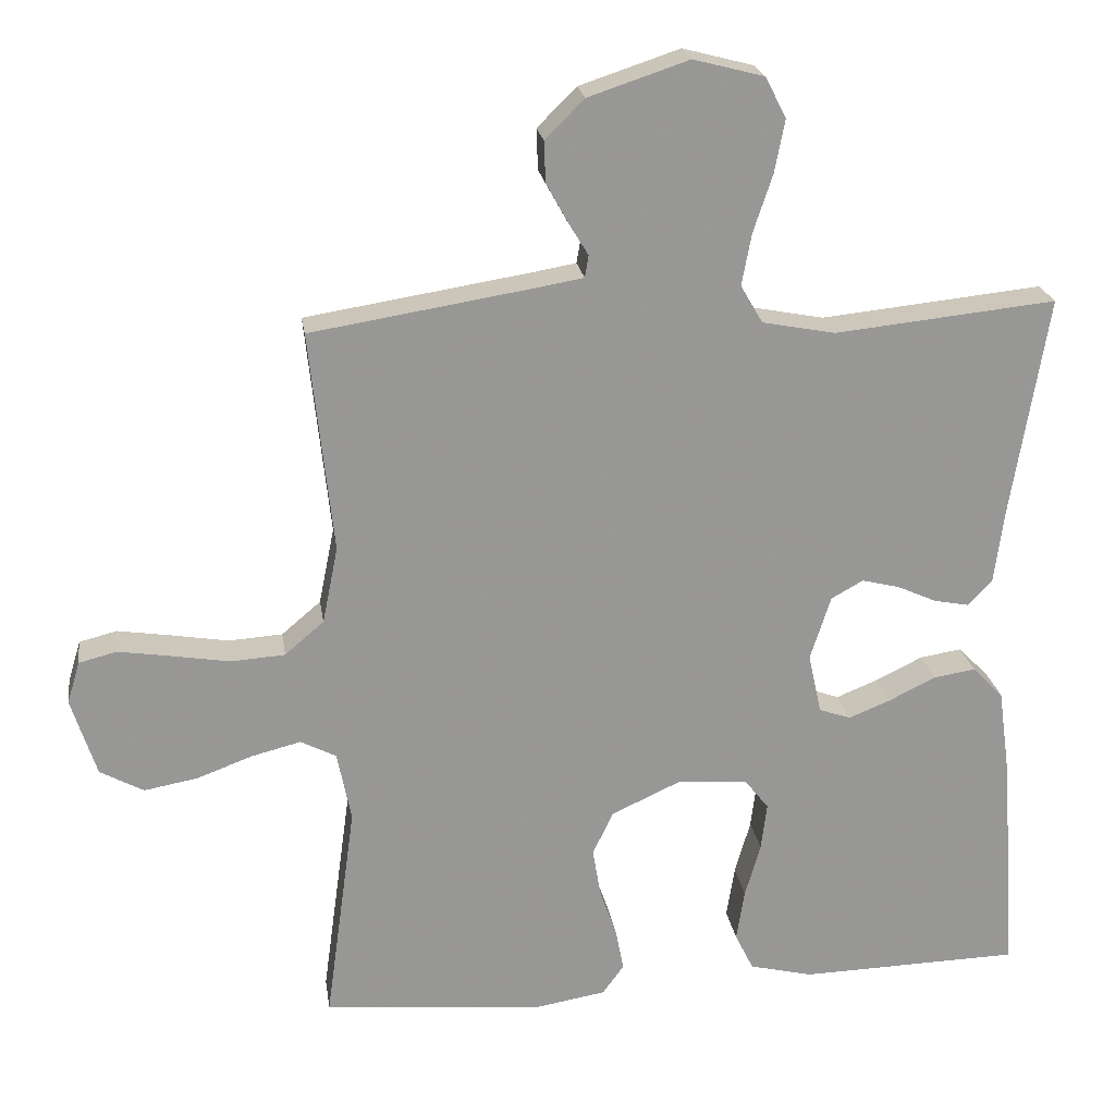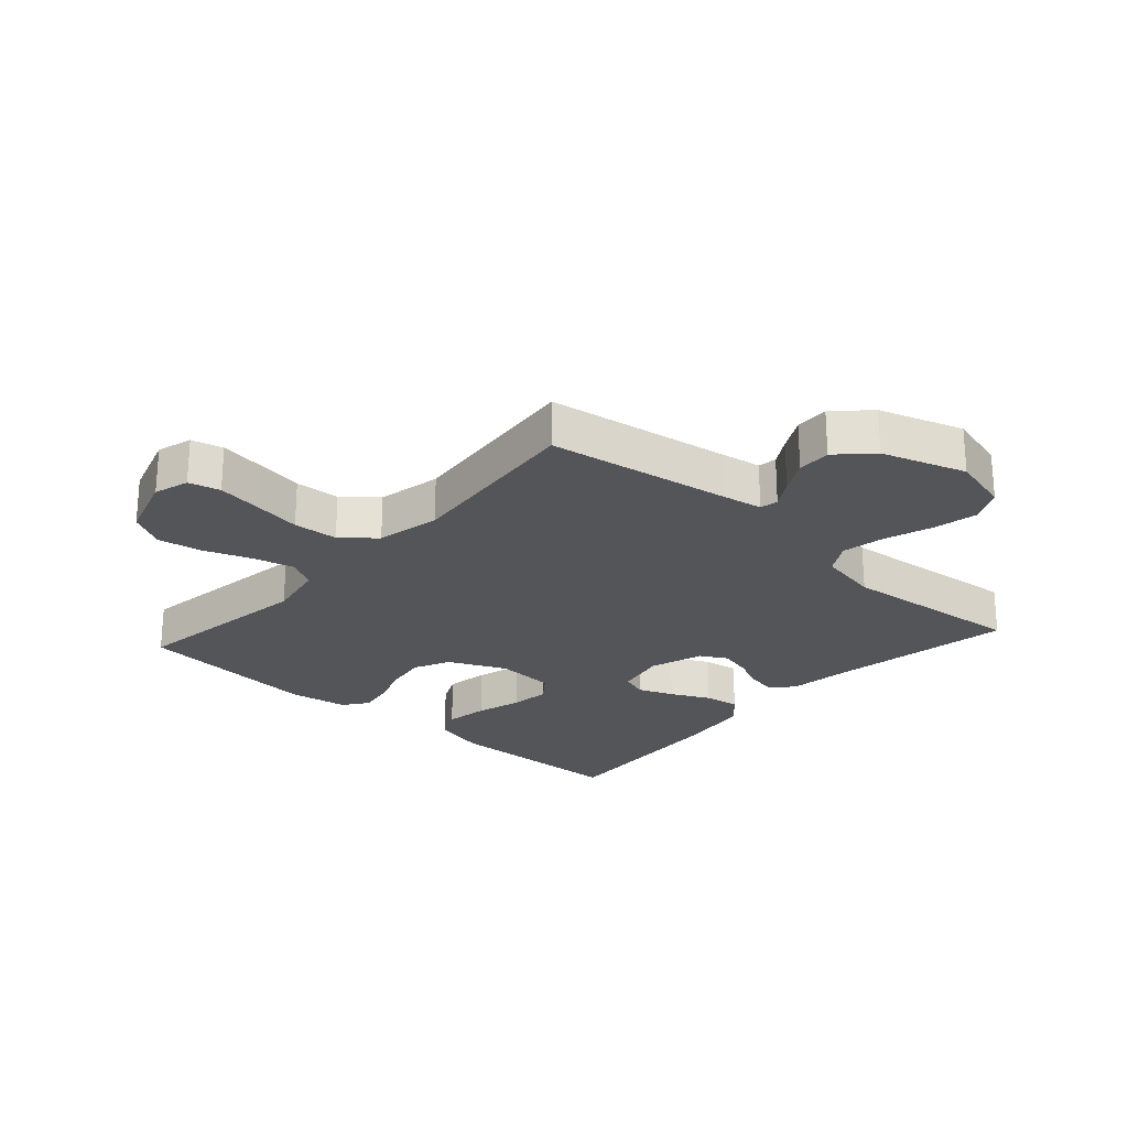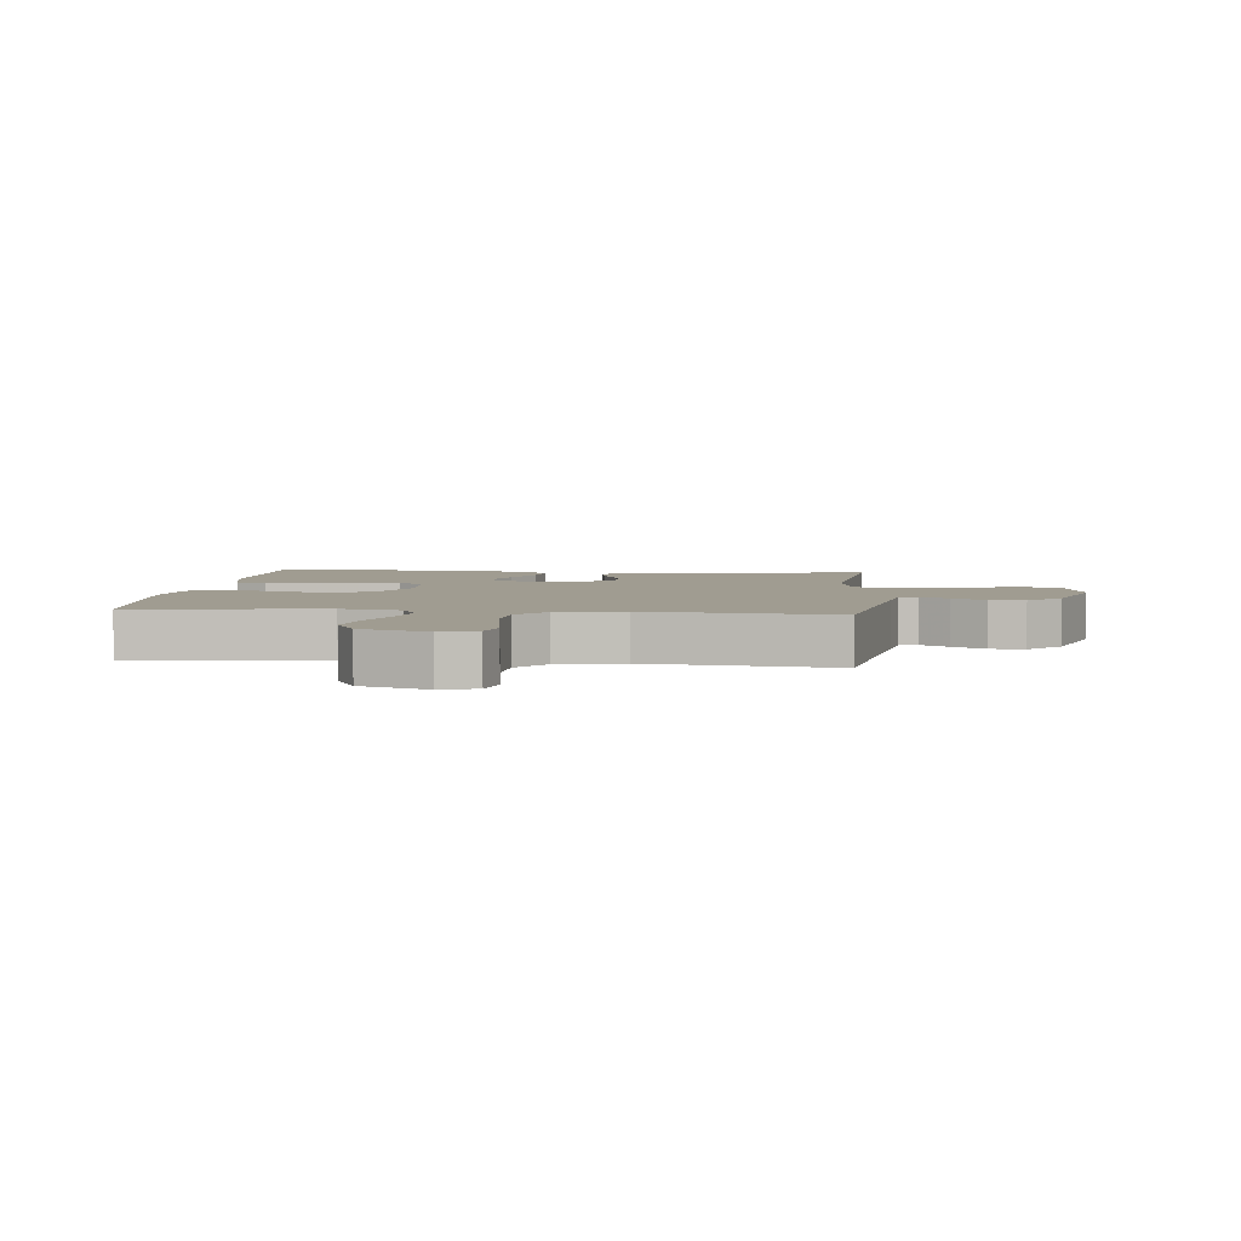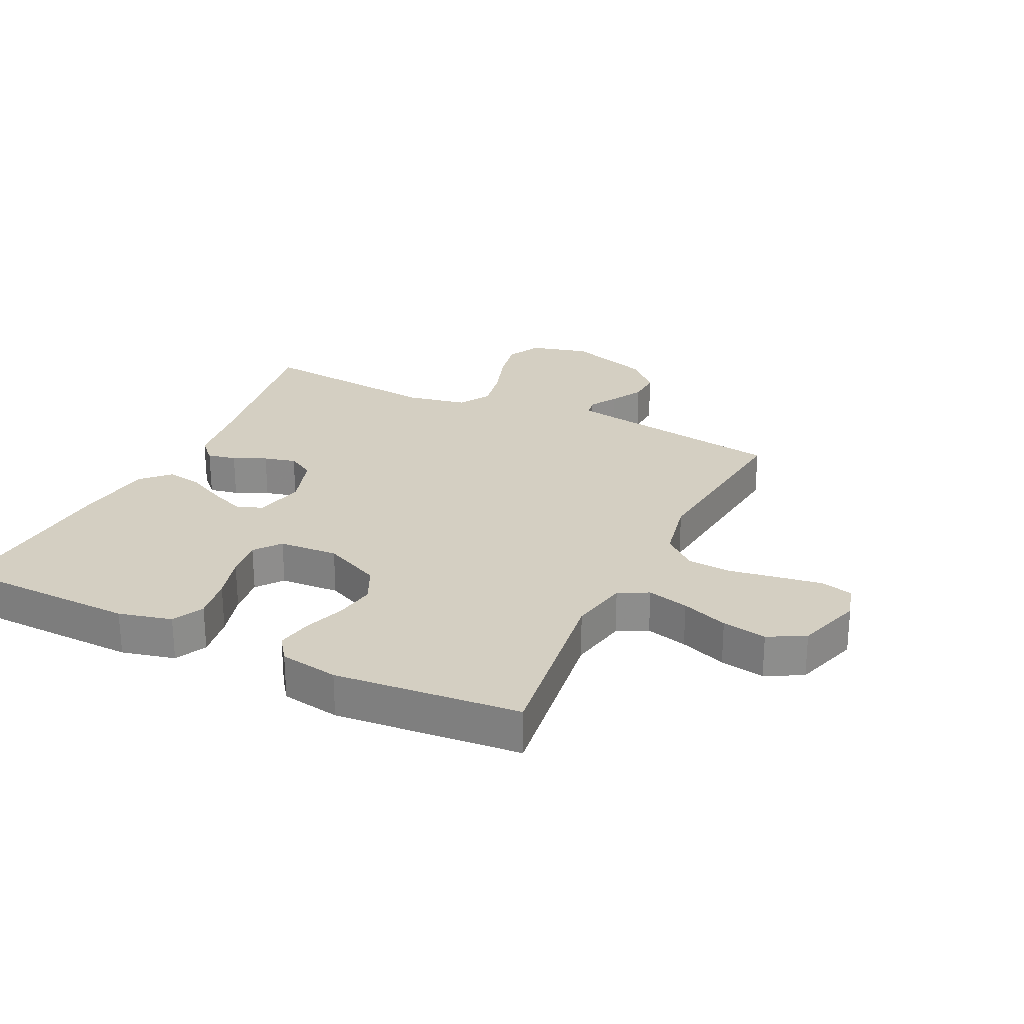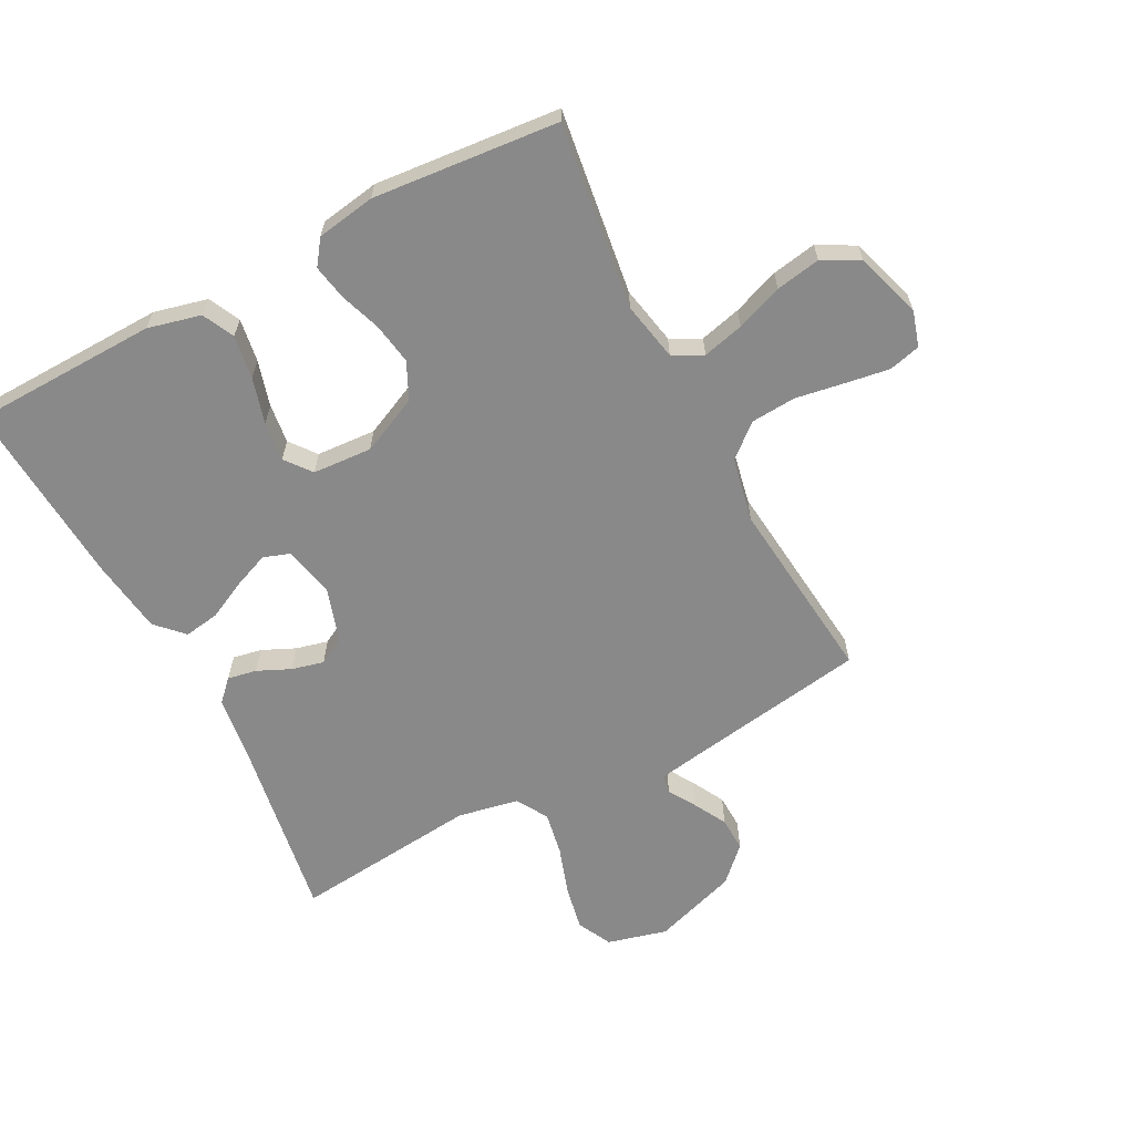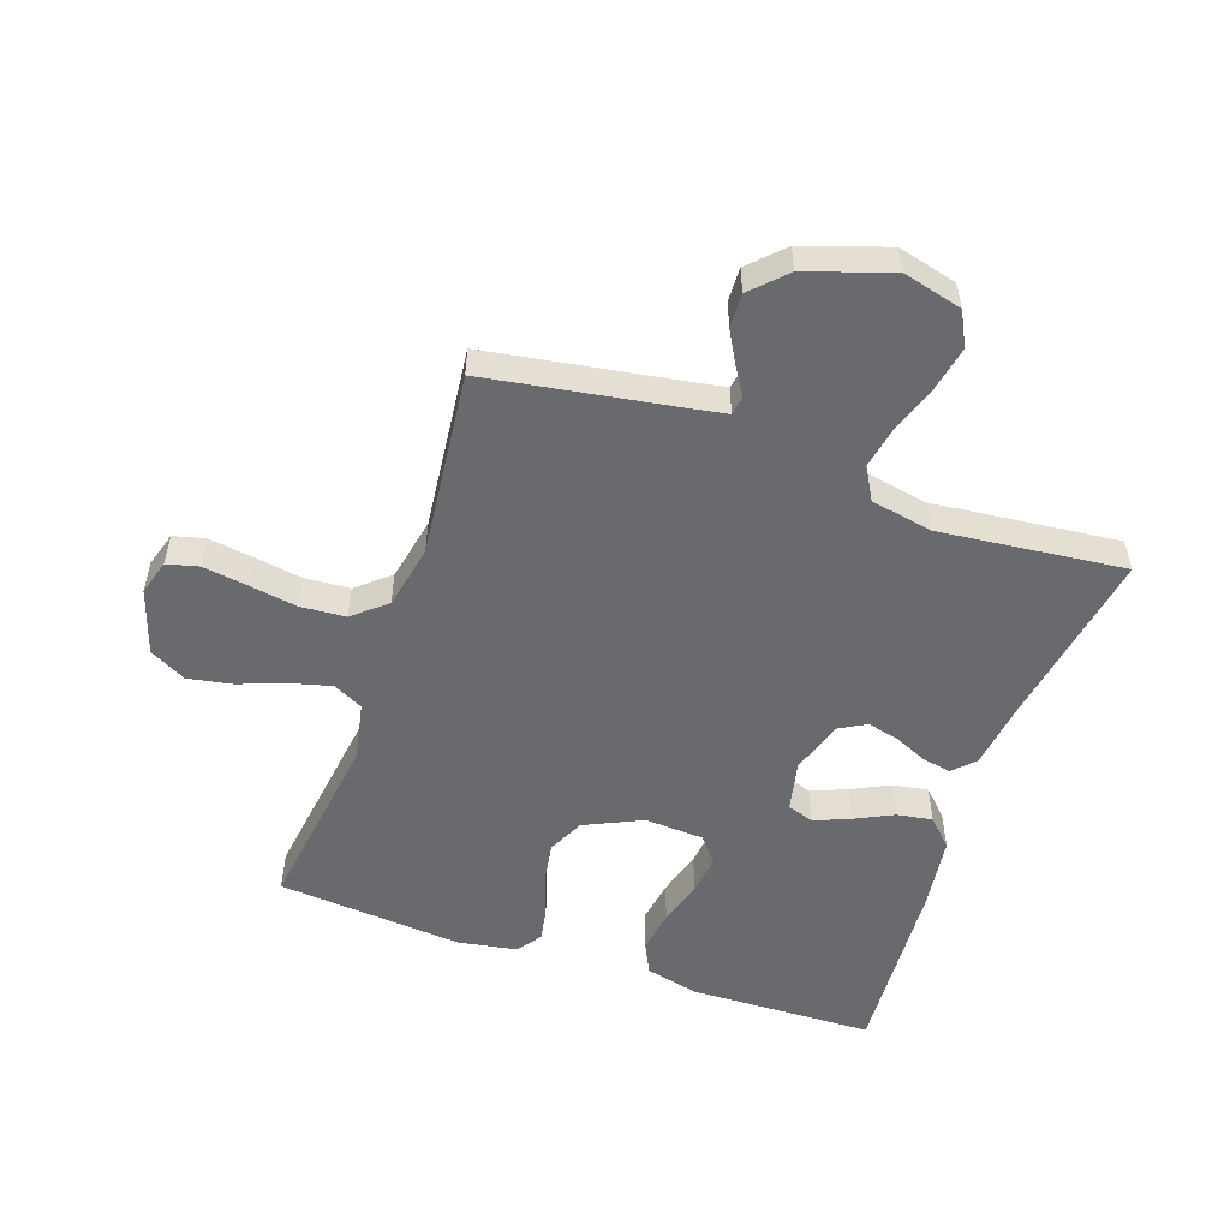
<metadata>
{"format":"obj","ext":"obj","renderer":"f3d","projection":"perspective","resolution":1024,"background":"white","views":[{"elev":22.0,"azim":-8.4,"up":"+Z"},{"elev":-24.6,"azim":-42.0,"up":"+Y"},{"elev":4.3,"azim":-84.0,"up":"+Y"},{"elev":25.8,"azim":-154.3,"up":"+Y"},{"elev":-63.3,"azim":-152.4,"up":"+Y"},{"elev":-53.0,"azim":-19.0,"up":"+Y"}]}
</metadata>
<code>
v 0.5 0.07 -0.5
v 0.2 0.07 -0.508
v 0.114 0.07 -0.487
v 0.089 0.07 -0.436
v 0.1 0.07 -0.366
v 0.121 0.07 -0.292
v 0.129 0.07 -0.228
v 0.096 0.07 -0.186
v 0 0.07 -0.18
v -0.093 0.07 -0.223
v -0.121 0.07 -0.282
v -0.11 0.07 -0.348
v -0.087 0.07 -0.414
v -0.076 0.07 -0.471
v -0.105 0.07 -0.511
v -0.2 0.07 -0.527
v -0.5 0.07 -0.5
v -0.459 0.07 -0.2
v -0.478 0.07 -0.105
v -0.526 0.07 -0.08
v -0.593 0.07 -0.097
v -0.668 0.07 -0.125
v -0.74 0.07 -0.138
v -0.799 0.07 -0.106
v -0.833 0.07 0
v -0.816 0.07 0.057
v -0.765 0.07 0.07
v -0.693 0.07 0.059
v -0.615 0.07 0.046
v -0.542 0.07 0.051
v -0.489 0.07 0.096
v -0.468 0.07 0.2
v -0.5 0.07 0.5
v -0.2 0.07 0.548
v -0.136 0.07 0.559
v -0.131 0.07 0.589
v -0.158 0.07 0.633
v -0.187 0.07 0.686
v -0.189 0.07 0.741
v -0.136 0.07 0.794
v 0 0.07 0.839
v 0.096 0.07 0.814
v 0.124 0.07 0.759
v 0.11 0.07 0.687
v 0.084 0.07 0.609
v 0.071 0.07 0.539
v 0.101 0.07 0.488
v 0.2 0.07 0.469
v 0.5 0.07 0.5
v 0.451 0.07 0.2
v 0.438 0.07 0.099
v 0.405 0.07 0.065
v 0.358 0.07 0.074
v 0.305 0.07 0.098
v 0.253 0.07 0.111
v 0.21 0.07 0.087
v 0.182 0.07 0
v 0.2 0.07 -0.082
v 0.243 0.07 -0.097
v 0.3 0.07 -0.074
v 0.363 0.07 -0.043
v 0.42 0.07 -0.034
v 0.462 0.07 -0.077
v 0.479 0.07 -0.2
v 0.5 0 -0.5
v 0.2 0 -0.508
v 0.114 0 -0.487
v 0.089 0 -0.436
v 0.1 0 -0.366
v 0.121 0 -0.292
v 0.129 0 -0.228
v 0.096 0 -0.186
v 0 0 -0.18
v -0.093 0 -0.223
v -0.121 0 -0.282
v -0.11 0 -0.348
v -0.087 0 -0.414
v -0.076 0 -0.471
v -0.105 0 -0.511
v -0.2 0 -0.527
v -0.5 0 -0.5
v -0.459 0 -0.2
v -0.478 0 -0.105
v -0.526 0 -0.08
v -0.593 0 -0.097
v -0.668 0 -0.125
v -0.74 0 -0.138
v -0.799 0 -0.106
v -0.833 0 0
v -0.816 0 0.057
v -0.765 0 0.07
v -0.693 0 0.059
v -0.615 0 0.046
v -0.542 0 0.051
v -0.489 0 0.096
v -0.468 0 0.2
v -0.5 0 0.5
v -0.2 0 0.548
v -0.136 0 0.559
v -0.131 0 0.589
v -0.158 0 0.633
v -0.187 0 0.686
v -0.189 0 0.741
v -0.136 0 0.794
v 0 0 0.839
v 0.096 0 0.814
v 0.124 0 0.759
v 0.11 0 0.687
v 0.084 0 0.609
v 0.071 0 0.539
v 0.101 0 0.488
v 0.2 0 0.469
v 0.5 0 0.5
v 0.451 0 0.2
v 0.438 0 0.099
v 0.405 0 0.065
v 0.358 0 0.074
v 0.305 0 0.098
v 0.253 0 0.111
v 0.21 0 0.087
v 0.182 0 0
v 0.2 0 -0.082
v 0.243 0 -0.097
v 0.3 0 -0.074
v 0.363 0 -0.043
v 0.42 0 -0.034
v 0.462 0 -0.077
v 0.479 0 -0.2
f 60 61 62 63
f 59 60 63 64
f 58 59 64 1
f 51 52 53 54
f 50 51 54 55
f 48 49 50 55
f 47 48 55 56
f 42 43 44 45
f 42 45 46
f 41 42 46
f 40 41 46
f 36 37 38 39
f 36 39 40 46
f 32 33 34
f 31 32 34 35
f 26 27 28 29
f 24 25 26 29
f 24 29 30
f 21 22 23 24
f 20 21 24 30
f 19 20 30 31
f 15 16 17 18
f 12 13 14 15
f 11 12 15 18
f 10 11 18 19
f 3 4 5 6
f 3 6 7
f 58 1 2 3
f 57 58 3 7
f 47 56 57
f 35 36 46 47
f 9 10 19 31
f 8 9 31 35
f 35 47 57
f 7 8 35 57
f 127 126 125 124
f 128 127 124 123
f 65 128 123 122
f 118 117 116 115
f 119 118 115 114
f 119 114 113 112
f 120 119 112 111
f 109 108 107 106
f 110 109 106
f 110 106 105
f 110 105 104
f 103 102 101 100
f 110 104 103 100
f 98 97 96
f 99 98 96 95
f 93 92 91 90
f 93 90 89 88
f 94 93 88
f 88 87 86 85
f 94 88 85 84
f 95 94 84 83
f 82 81 80 79
f 79 78 77 76
f 82 79 76 75
f 83 82 75 74
f 70 69 68 67
f 71 70 67
f 67 66 65 122
f 71 67 122 121
f 121 120 111
f 111 110 100 99
f 95 83 74 73
f 99 95 73 72
f 121 111 99
f 121 99 72 71
f 1 65 66 2
f 2 66 67 3
f 3 67 68 4
f 4 68 69 5
f 5 69 70 6
f 6 70 71 7
f 7 71 72 8
f 8 72 73 9
f 9 73 74 10
f 10 74 75 11
f 11 75 76 12
f 12 76 77 13
f 13 77 78 14
f 14 78 79 15
f 15 79 80 16
f 16 80 81 17
f 17 81 82 18
f 18 82 83 19
f 19 83 84 20
f 20 84 85 21
f 21 85 86 22
f 22 86 87 23
f 23 87 88 24
f 24 88 89 25
f 25 89 90 26
f 26 90 91 27
f 27 91 92 28
f 28 92 93 29
f 29 93 94 30
f 30 94 95 31
f 31 95 96 32
f 32 96 97 33
f 33 97 98 34
f 34 98 99 35
f 35 99 100 36
f 36 100 101 37
f 37 101 102 38
f 38 102 103 39
f 39 103 104 40
f 40 104 105 41
f 41 105 106 42
f 42 106 107 43
f 43 107 108 44
f 44 108 109 45
f 45 109 110 46
f 46 110 111 47
f 47 111 112 48
f 48 112 113 49
f 49 113 114 50
f 50 114 115 51
f 51 115 116 52
f 52 116 117 53
f 53 117 118 54
f 54 118 119 55
f 55 119 120 56
f 56 120 121 57
f 57 121 122 58
f 58 122 123 59
f 59 123 124 60
f 60 124 125 61
f 61 125 126 62
f 62 126 127 63
f 63 127 128 64
f 64 128 65 1

</code>
